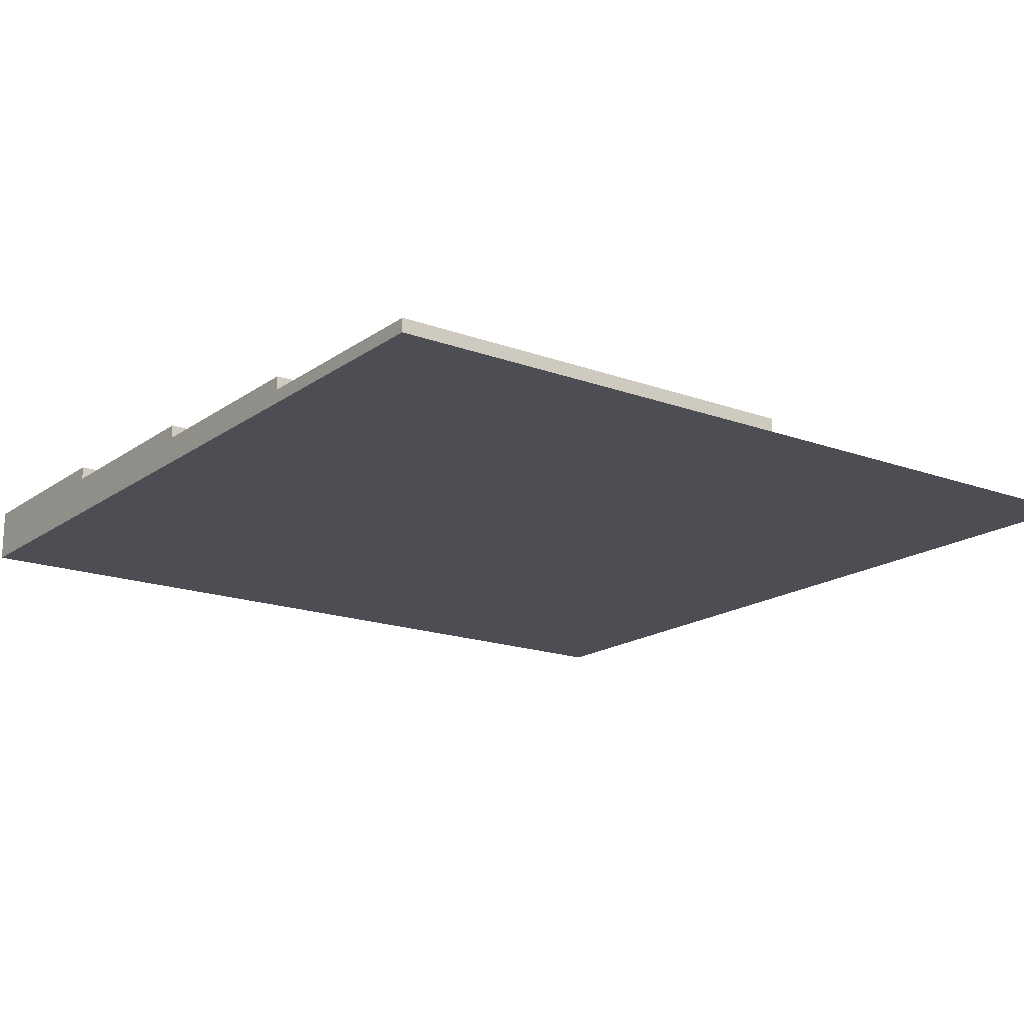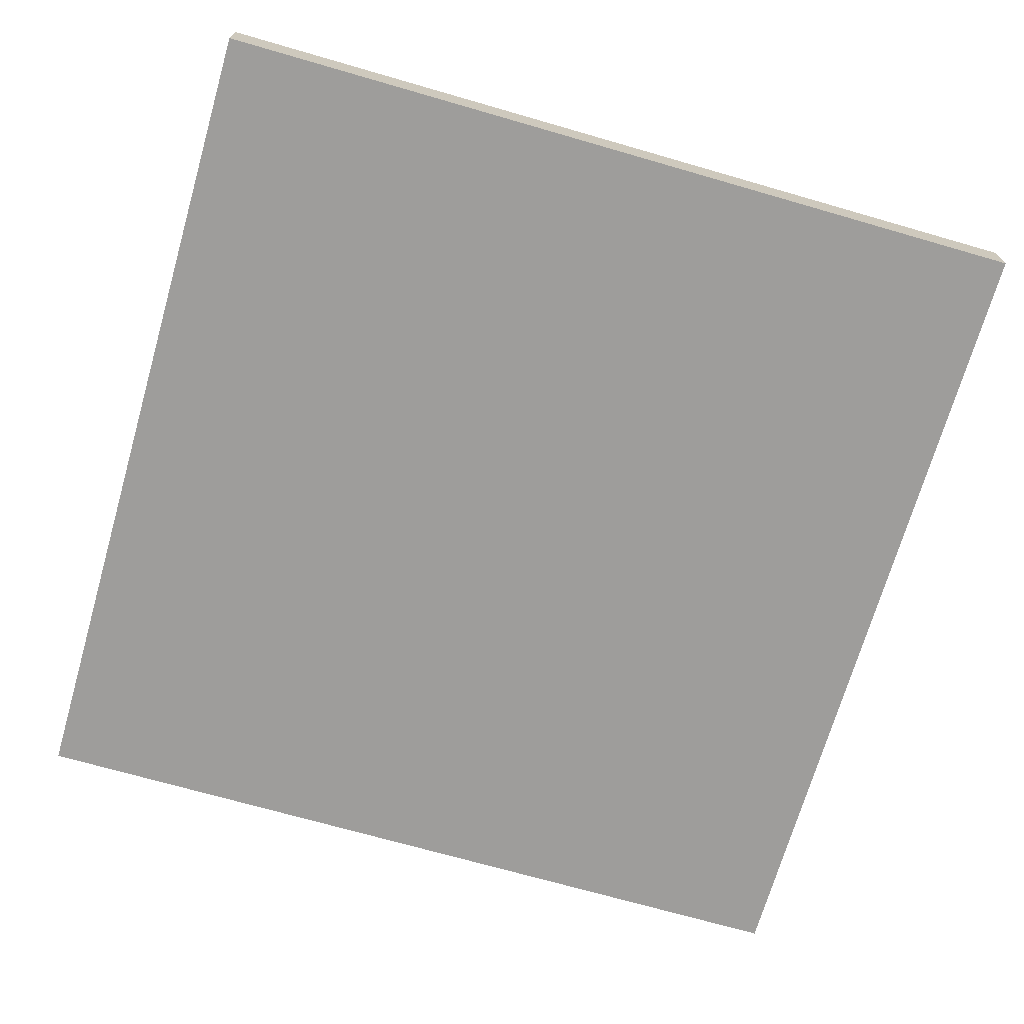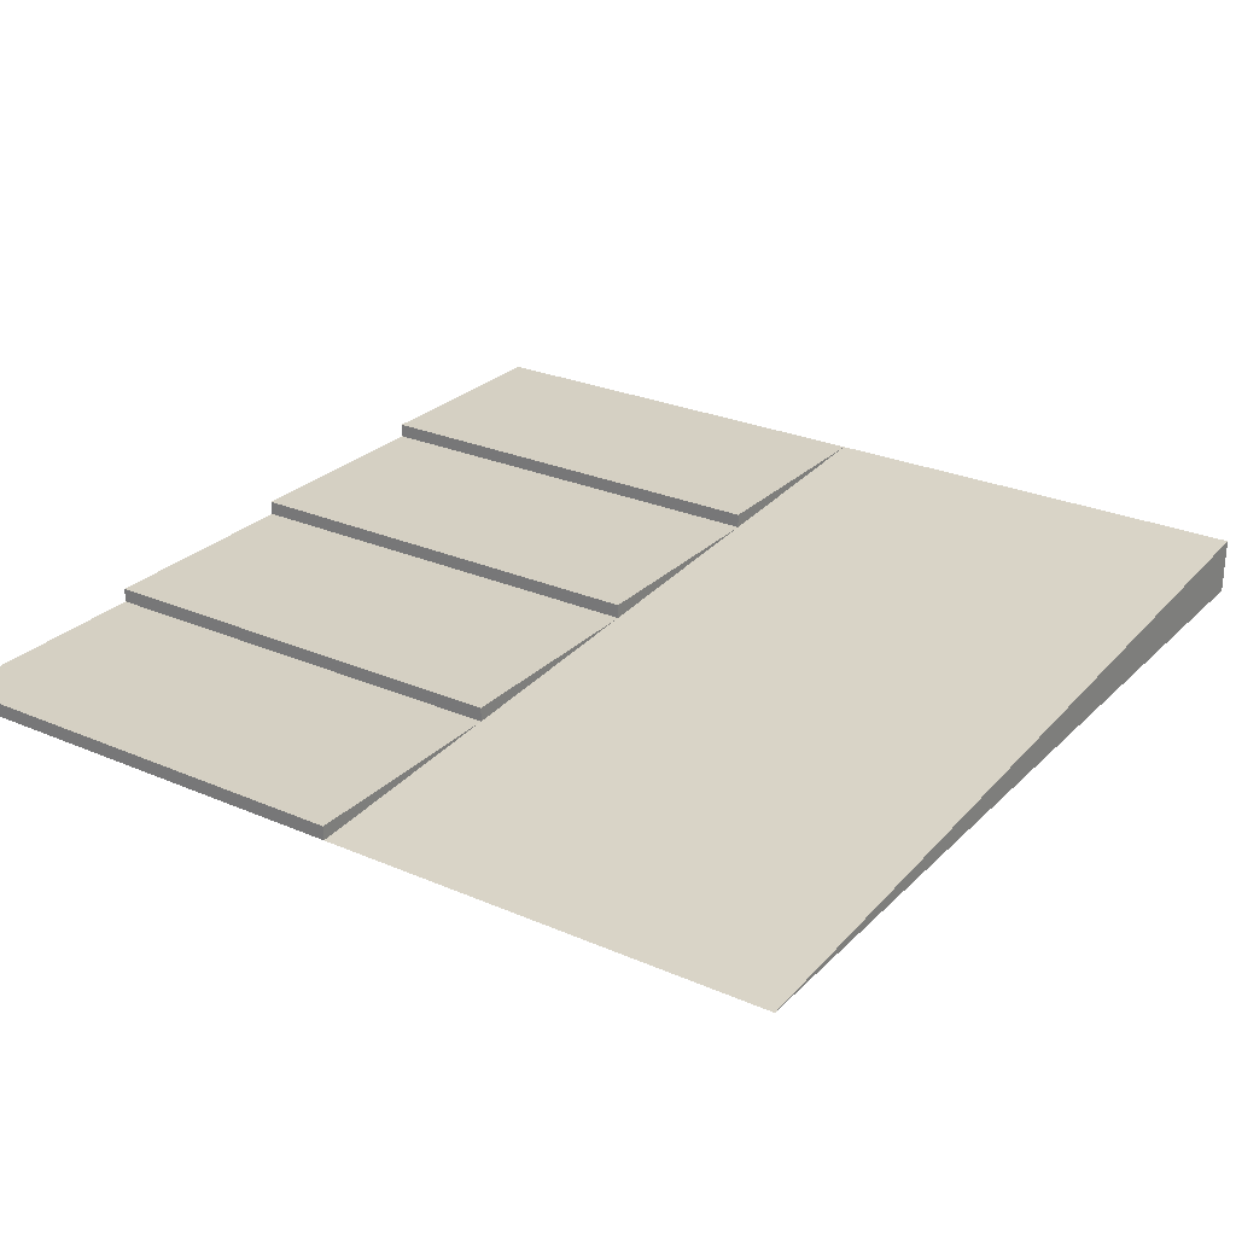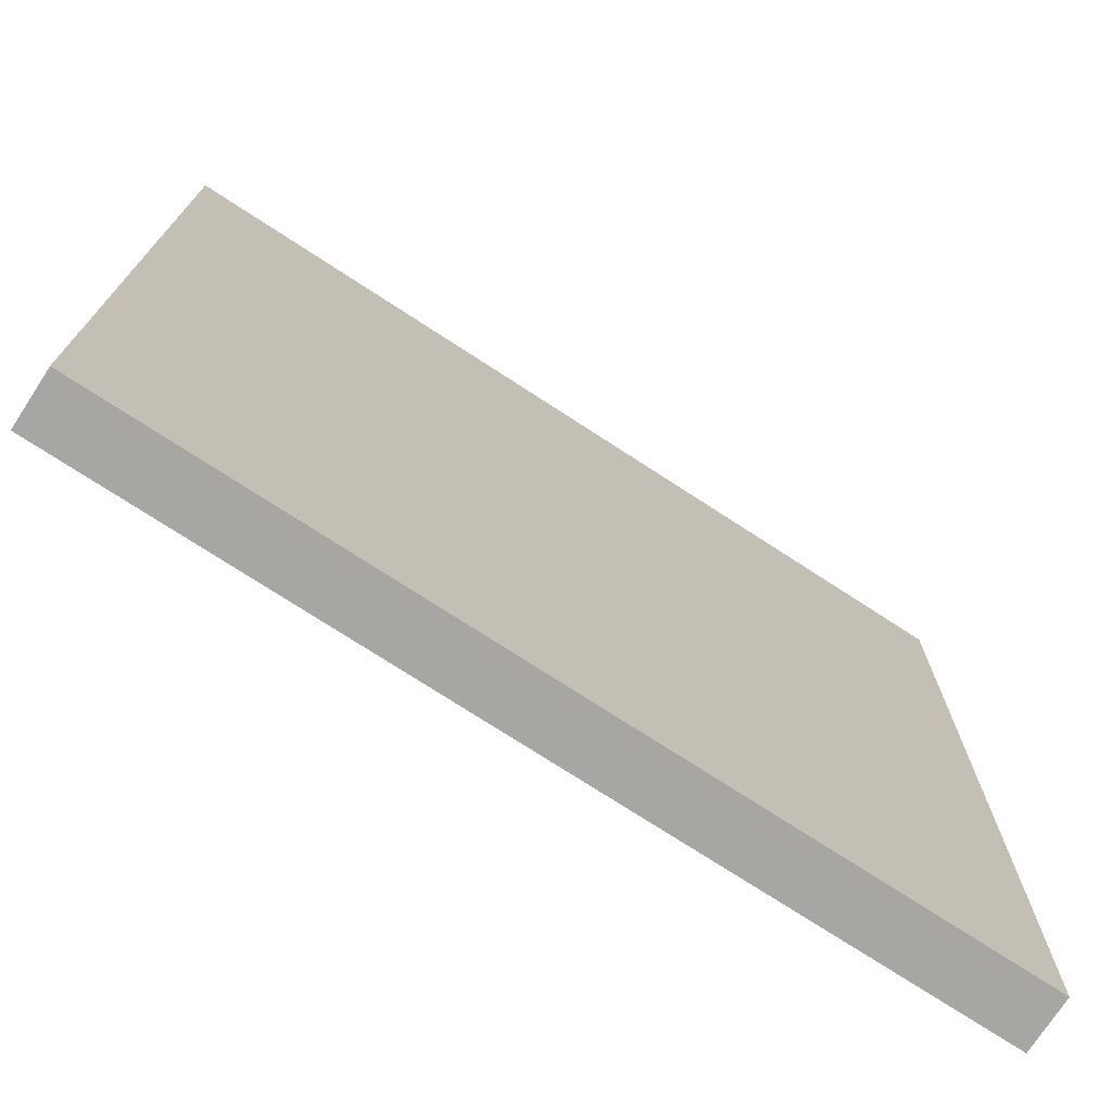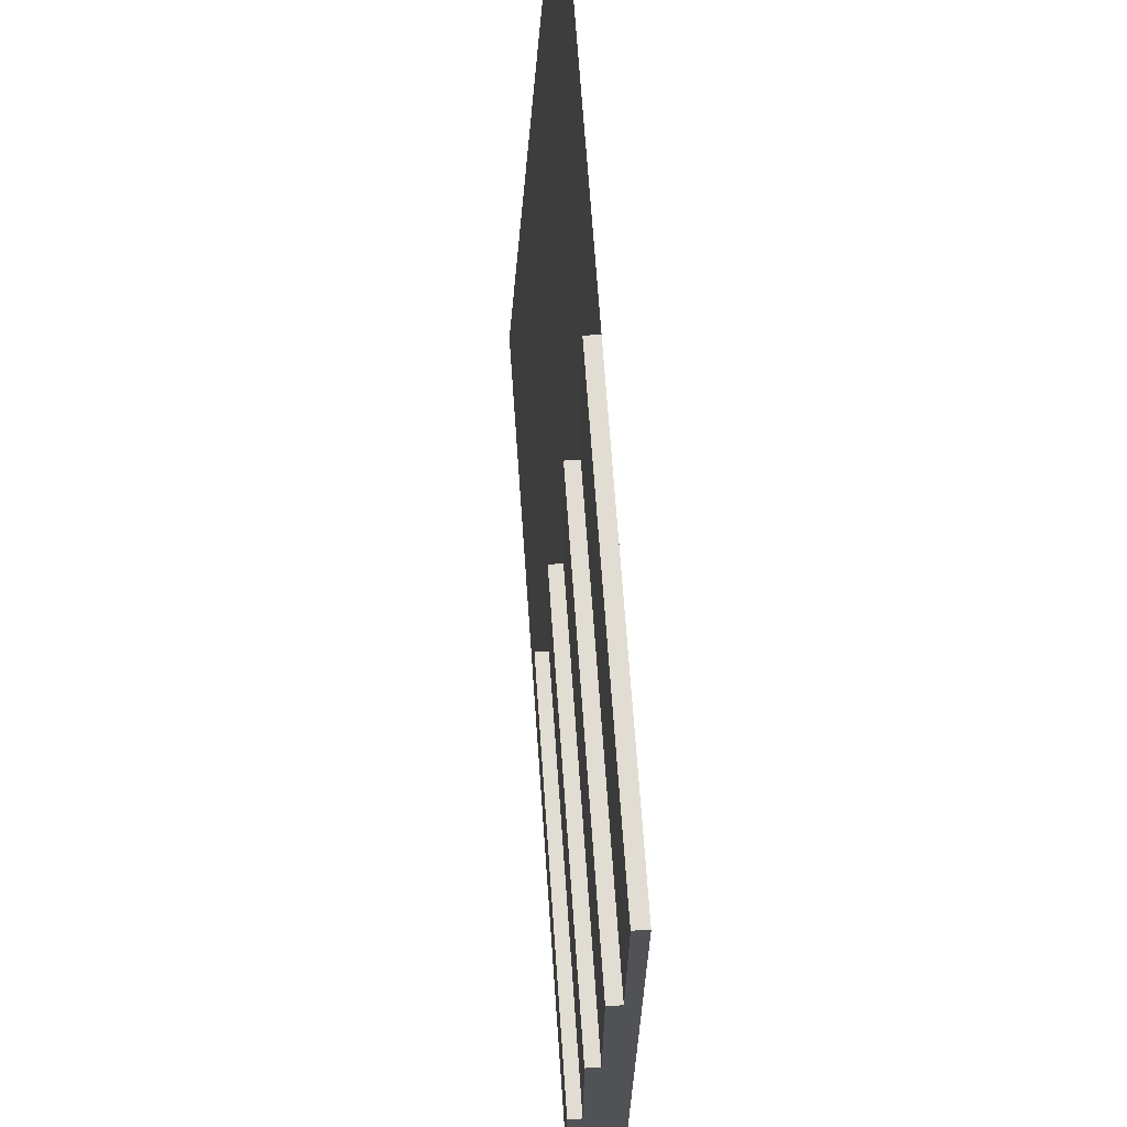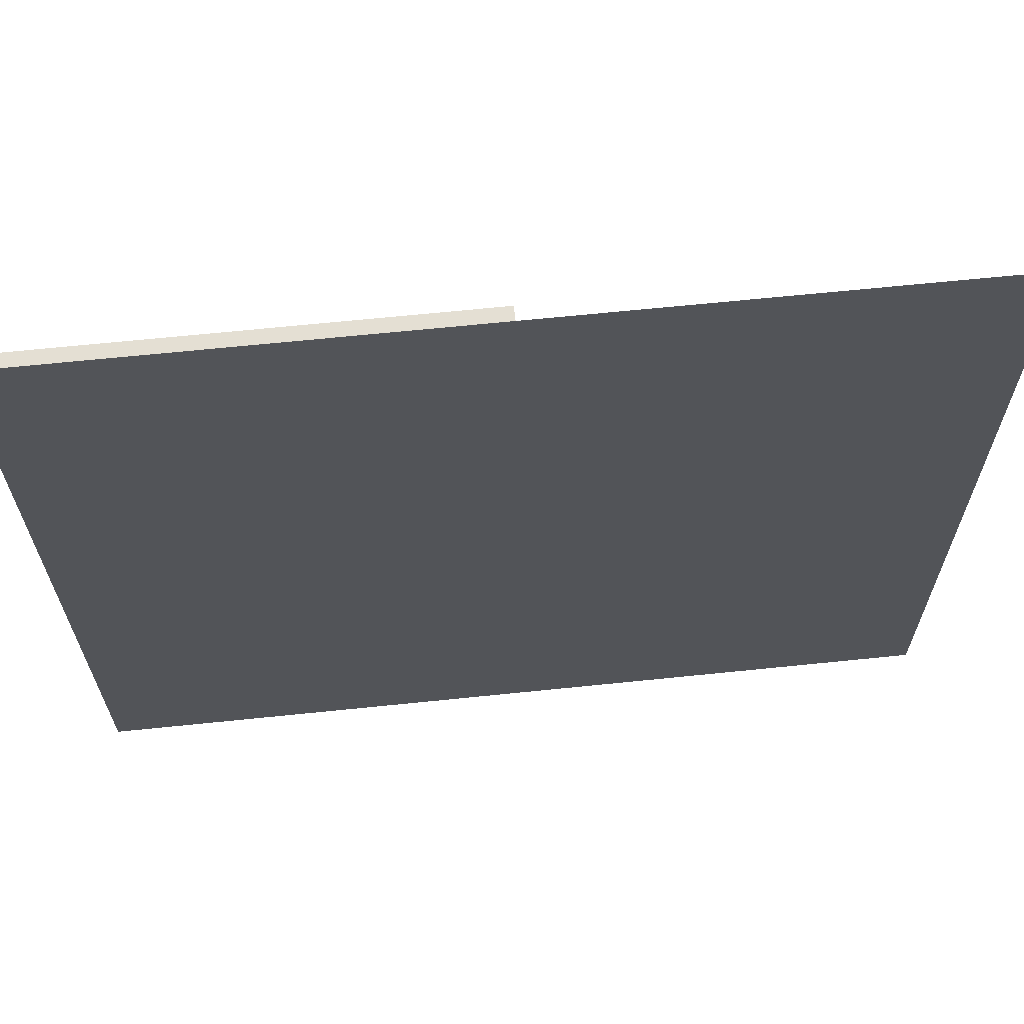
<metadata>
{"format":"obj","ext":"obj","renderer":"f3d","projection":"perspective","resolution":1024,"background":"white","views":[{"elev":-17.4,"azim":-36.1,"up":"+Y"},{"elev":-70.5,"azim":163.9,"up":"+Y"},{"elev":26.4,"azim":34.1,"up":"+Y"},{"elev":-74.1,"azim":-33.1,"up":"+Z"},{"elev":68.2,"azim":-94.0,"up":"+Z"},{"elev":66.4,"azim":-5.9,"up":"+Z"}]}
</metadata>
<code>
g Mesh1 Group1 Model
v 1 7.219e-17 -1
v 0 0 -0
v 0 0 -1
f 1 2 3
v 0.5 0 -7.219e-16
f 2 1 4
v 1 7.219e-17 -1.444e-15
f 4 1 5
v 1 0.0625 -1
f 6 5 1
v 0.5 0.0625 -1
f 7 5 6
v 0.5 0.01562 -0.25
f 8 5 7
f 5 8 4
v 0.5 0.01562 -7.219e-16
f 8 9 4
v 0.5 0.01562 -0.0625
f 9 8 10
v 1.444e-15 0.01562 -0.0625
f 8 11 10
v 9.926e-16 0.01562 -0.25
f 11 8 12
v 0.5 0.03125 -0.25
f 13 12 8
v 9.926e-16 0.03125 -0.25
f 12 13 14
v 1.444e-15 0.03125 -0.3125
f 13 15 14
v 0.5 0.03125 -0.3125
f 15 13 16
v 0.5 0.03125 -0.5
f 13 17 16
f 17 13 8
v 0.5 0.04688 -0.75
f 8 18 17
f 18 8 7
v 0.5 0.0625 -0.75
f 7 19 18
v 0.5 0.0625 -0.8125
f 19 7 20
v 0 0.0625 -1
f 21 20 7
v -6.642e-14 0.0625 -0.8125
f 20 21 22
f 3 22 21
v 1.444e-15 0.04688 -0.75
f 3 23 22
v 9.926e-16 0.04688 -0.5625
f 3 24 23
v 1.444e-15 0.03125 -0.5
f 3 25 24
f 3 15 25
f 3 12 15
f 3 11 12
f 2 11 3
v 1.444e-15 0.01562 -0
f 11 2 26
f 2 9 26
f 9 2 4
f 9 11 26
f 11 9 10
f 15 12 14
f 16 25 15
f 25 16 17
v 0.5 0.04688 -0.5
f 27 25 17
v 1.444e-15 0.04688 -0.5
f 25 27 28
v 0.5 0.04688 -0.5625
f 29 28 27
f 28 29 24
f 29 23 24
f 23 29 18
f 27 18 29
f 18 27 17
f 19 23 18
v 1.444e-15 0.0625 -0.75
f 23 19 30
f 20 30 19
f 30 20 22
f 22 23 30
f 24 25 28
f 21 1 3
f 1 21 7
f 1 7 6

</code>
